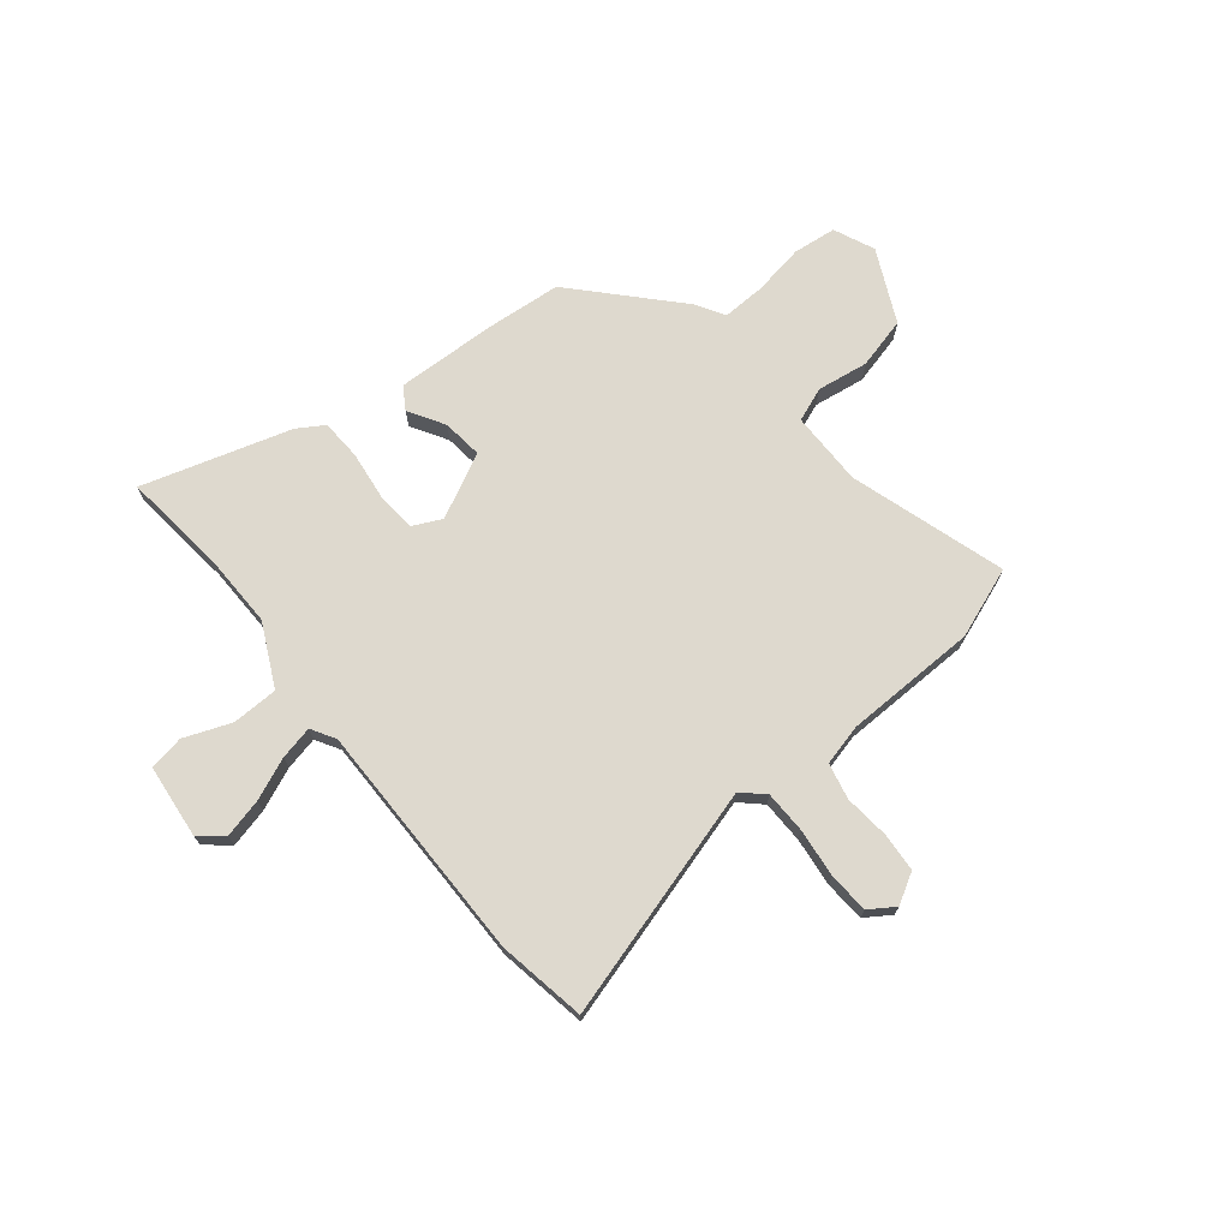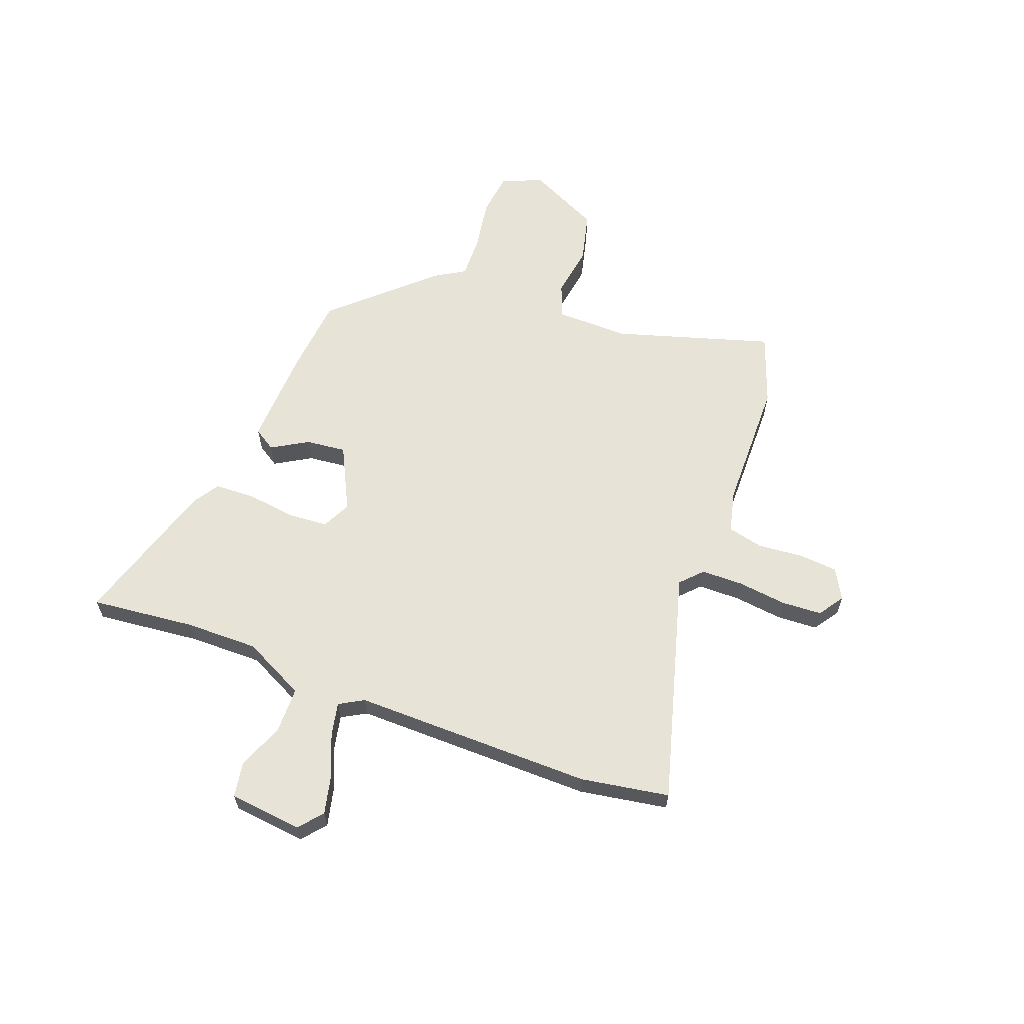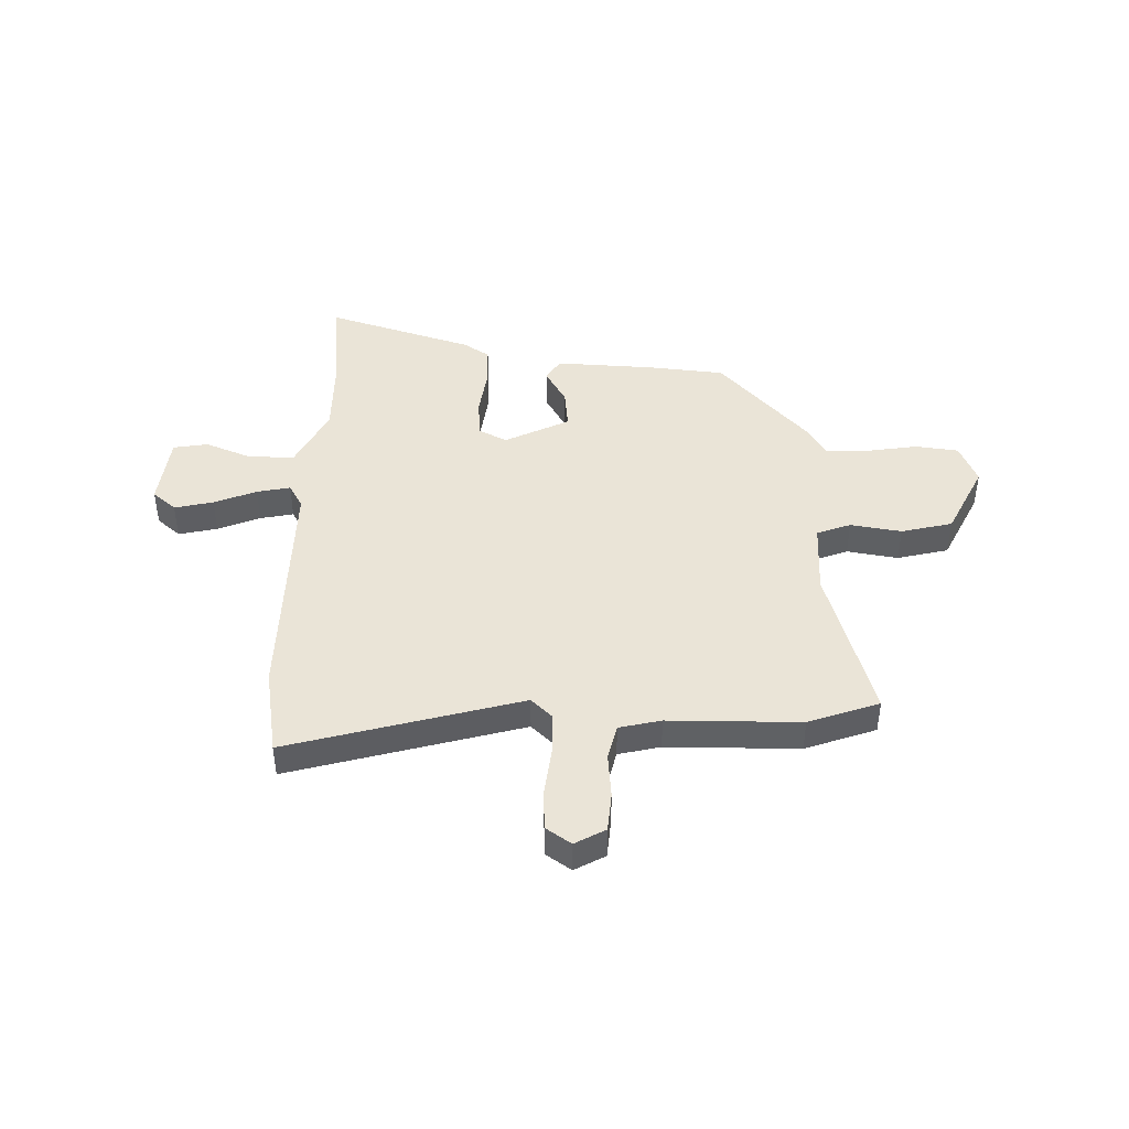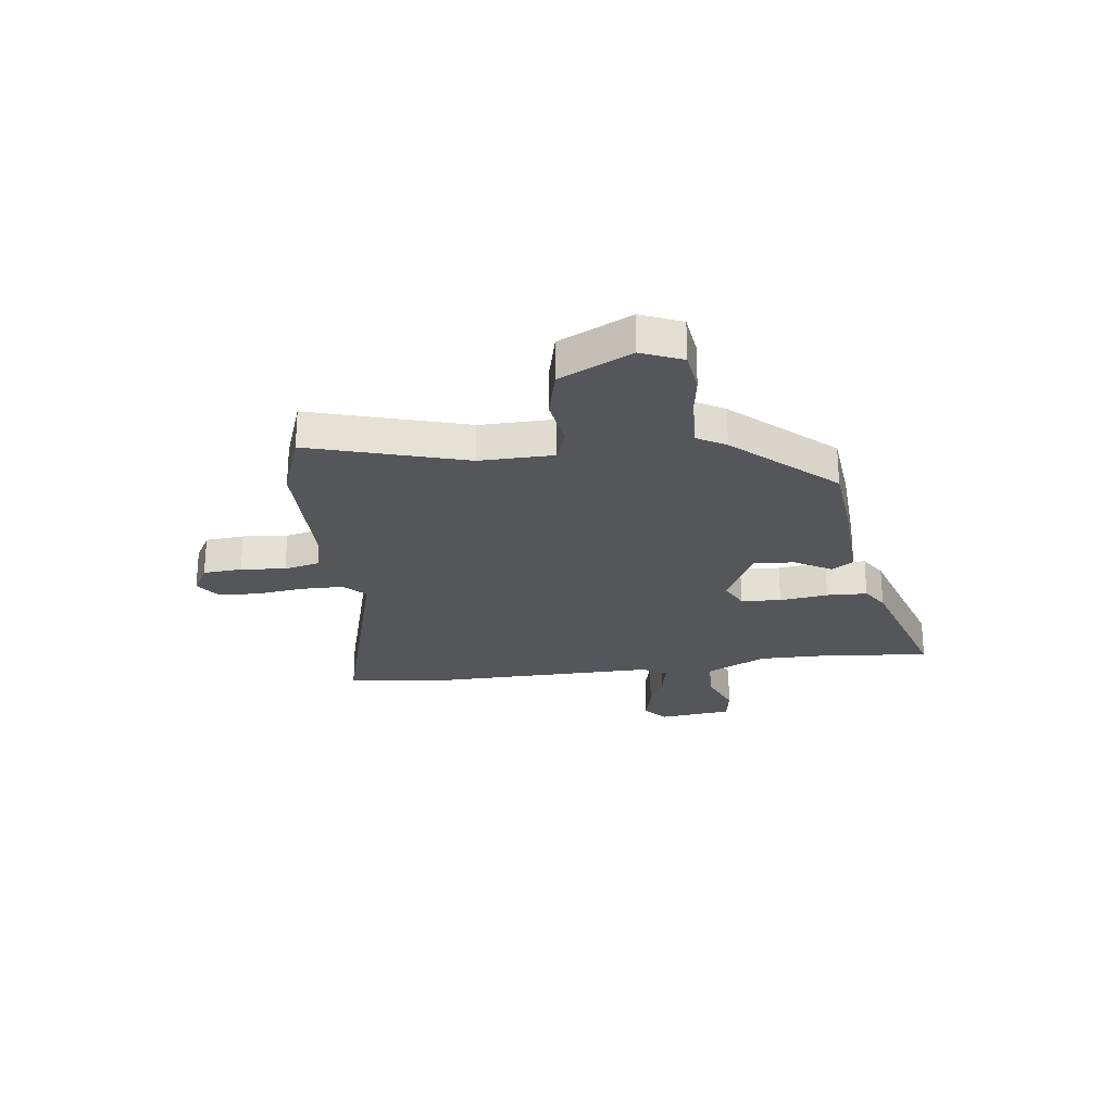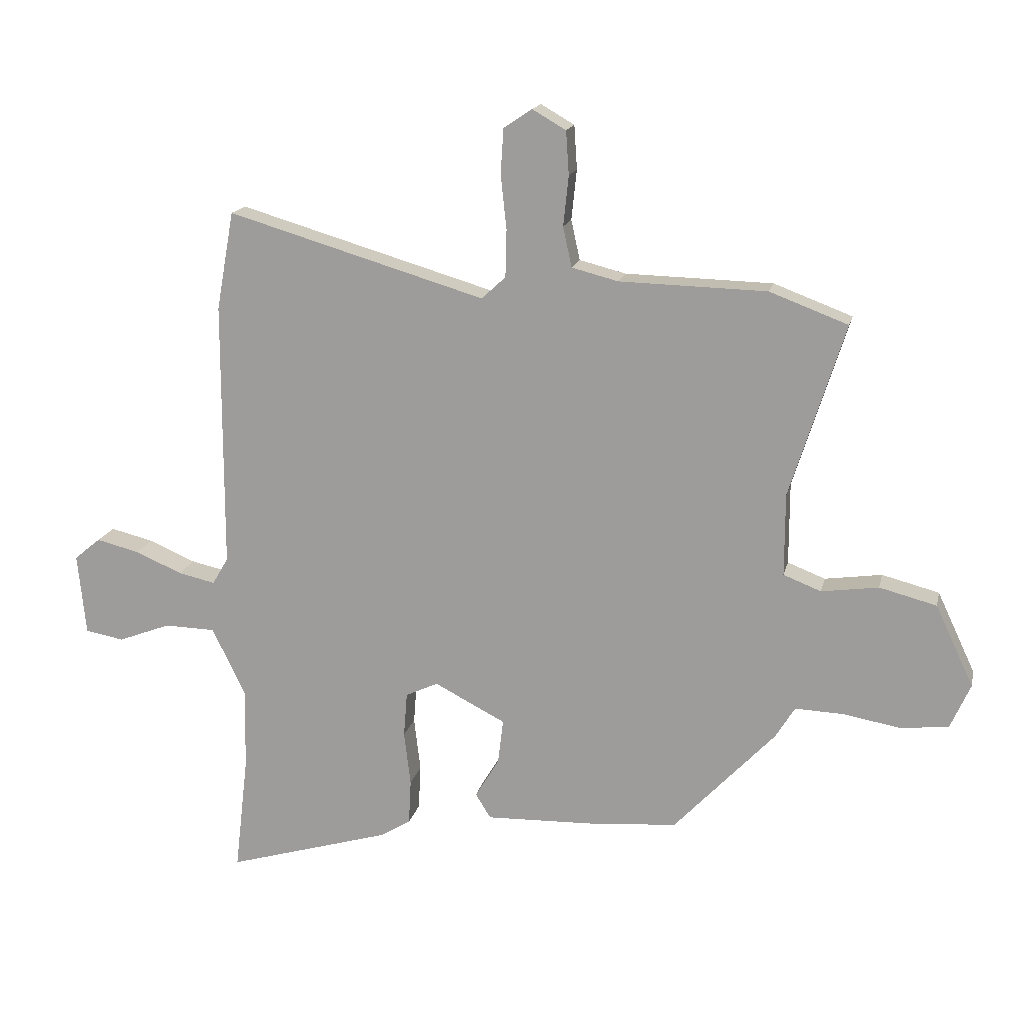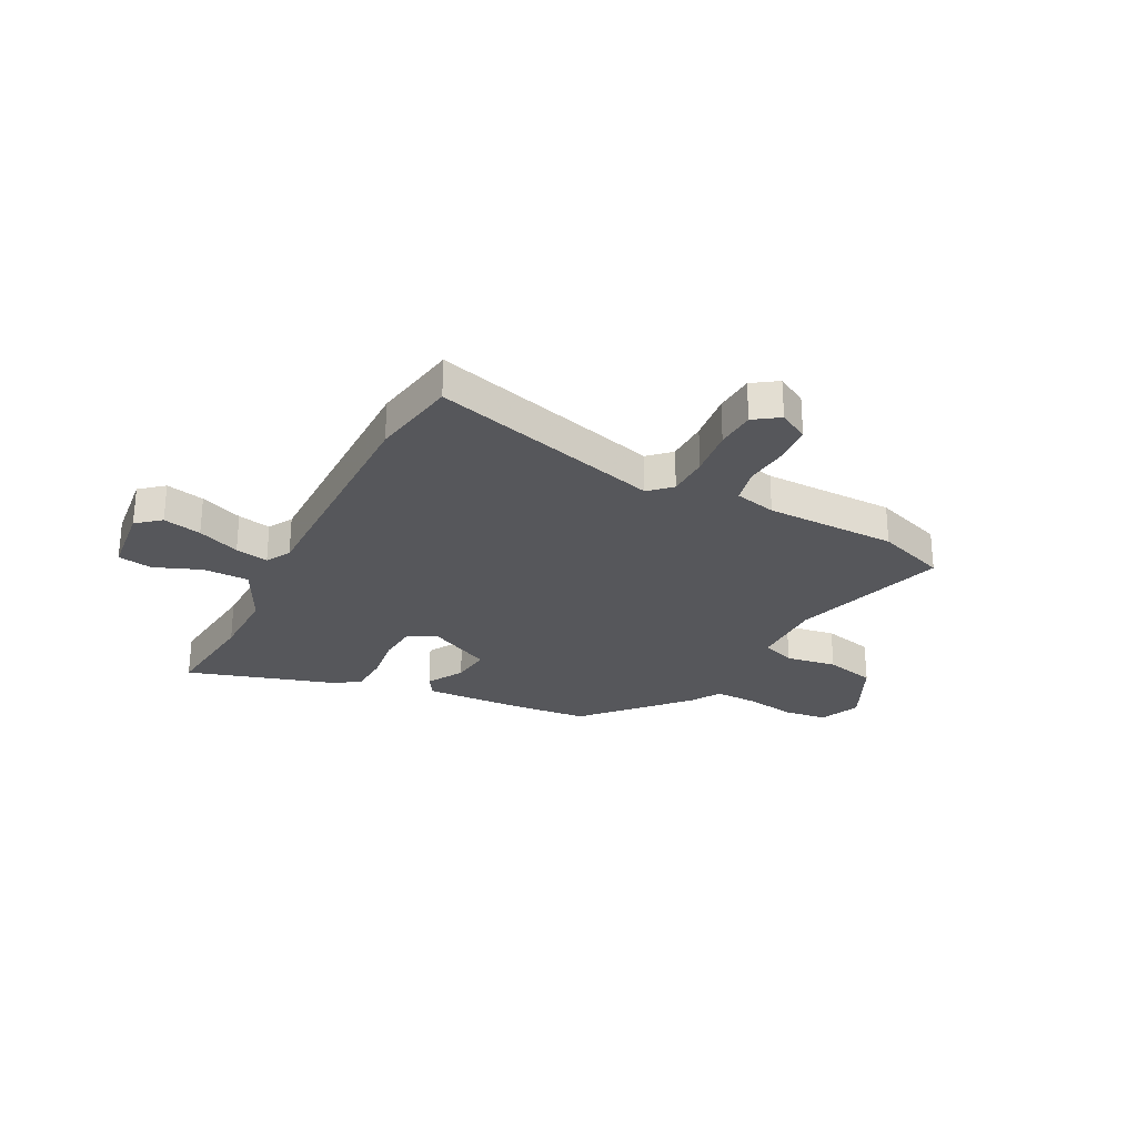
<metadata>
{"format":"obj","ext":"obj","renderer":"f3d","projection":"perspective","resolution":1024,"background":"white","views":[{"elev":71.5,"azim":-38.7,"up":"+Y"},{"elev":62.2,"azim":-68.7,"up":"+Y"},{"elev":43.9,"azim":2.3,"up":"+Y"},{"elev":-25.1,"azim":98.3,"up":"+Y"},{"elev":16.6,"azim":12.6,"up":"+Z"},{"elev":-27.1,"azim":-26.6,"up":"+Y"}]}
</metadata>
<code>
v 0.305 0.07 -0.44
v 0.161 0.07 -0.452
v -0.029 0.07 -0.458
v -0.055 0.07 -0.416
v -0.014 0.07 -0.348
v -0.005 0.07 -0.272
v -0.126 0.07 -0.21
v -0.181 0.07 -0.236
v -0.187 0.07 -0.312
v -0.176 0.07 -0.404
v -0.18 0.07 -0.481
v -0.23 0.07 -0.512
v -0.511 0.07 -0.595
v -0.488 0.07 -0.397
v -0.485 0.07 -0.259
v -0.542 0.07 -0.141
v -0.629 0.07 -0.139
v -0.718 0.07 -0.173
v -0.784 0.07 -0.161
v -0.798 0.07 -0.022
v -0.753 0.07 0.015
v -0.68 0.07 -0.003
v -0.6 0.07 -0.037
v -0.537 0.07 -0.051
v -0.51 0.07 -0.005
v -0.509 0.07 0.451
v -0.479 0.07 0.618
v -0.041 0.07 0.489
v 0 0.07 0.527
v 0.002 0.07 0.607
v -0.008 0.07 0.7
v -0.003 0.07 0.776
v 0.045 0.07 0.808
v 0.102 0.07 0.775
v 0.107 0.07 0.701
v 0.098 0.07 0.616
v 0.113 0.07 0.548
v 0.192 0.07 0.528
v 0.442 0.07 0.522
v 0.575 0.07 0.472
v 0.482 0.07 0.177
v 0.482 0.07 0.037
v 0.546 0.07 0.012
v 0.643 0.07 0.026
v 0.74 0.07 0.001
v 0.805 0.07 -0.137
v 0.771 0.07 -0.214
v 0.689 0.07 -0.223
v 0.592 0.07 -0.206
v 0.51 0.07 -0.203
v 0.477 0.07 -0.257
v 0.305 0 -0.44
v 0.161 0 -0.452
v -0.029 0 -0.458
v -0.055 0 -0.416
v -0.014 0 -0.348
v -0.005 0 -0.272
v -0.126 0 -0.21
v -0.181 0 -0.236
v -0.187 0 -0.312
v -0.176 0 -0.404
v -0.18 0 -0.481
v -0.23 0 -0.512
v -0.511 0 -0.595
v -0.488 0 -0.397
v -0.485 0 -0.259
v -0.542 0 -0.141
v -0.629 0 -0.139
v -0.718 0 -0.173
v -0.784 0 -0.161
v -0.798 0 -0.022
v -0.753 0 0.015
v -0.68 0 -0.003
v -0.6 0 -0.037
v -0.537 0 -0.051
v -0.51 0 -0.005
v -0.509 0 0.451
v -0.479 0 0.618
v -0.041 0 0.489
v 0 0 0.527
v 0.002 0 0.607
v -0.008 0 0.7
v -0.003 0 0.776
v 0.045 0 0.808
v 0.102 0 0.775
v 0.107 0 0.701
v 0.098 0 0.616
v 0.113 0 0.548
v 0.192 0 0.528
v 0.442 0 0.522
v 0.575 0 0.472
v 0.482 0 0.177
v 0.482 0 0.037
v 0.546 0 0.012
v 0.643 0 0.026
v 0.74 0 0.001
v 0.805 0 -0.137
v 0.771 0 -0.214
v 0.689 0 -0.223
v 0.592 0 -0.206
v 0.51 0 -0.203
v 0.477 0 -0.257
f 50 51 1 2
f 46 47 48 49
f 46 49 50
f 43 44 45 46
f 42 43 46 50
f 38 39 40 41
f 37 38 41 42
f 33 34 35 36
f 33 36 37
f 30 31 32 33
f 29 30 33 37
f 28 29 37 42
f 25 26 27 28
f 24 25 28 42
f 20 21 22 23
f 20 23 24
f 17 18 19 20
f 16 17 20 24
f 15 16 24 42
f 11 12 13 14
f 9 10 11 14
f 8 9 14 15
f 7 8 15
f 2 3 4 5
f 2 5 6
f 50 2 6
f 42 50 6 7
f 7 15 42
f 53 52 102 101
f 100 99 98 97
f 101 100 97
f 97 96 95 94
f 101 97 94 93
f 92 91 90 89
f 93 92 89 88
f 87 86 85 84
f 88 87 84
f 84 83 82 81
f 88 84 81 80
f 93 88 80 79
f 79 78 77 76
f 93 79 76 75
f 74 73 72 71
f 75 74 71
f 71 70 69 68
f 75 71 68 67
f 93 75 67 66
f 65 64 63 62
f 65 62 61 60
f 66 65 60 59
f 66 59 58
f 56 55 54 53
f 57 56 53
f 57 53 101
f 58 57 101 93
f 93 66 58
f 1 52 53 2
f 2 53 54 3
f 3 54 55 4
f 4 55 56 5
f 5 56 57 6
f 6 57 58 7
f 7 58 59 8
f 8 59 60 9
f 9 60 61 10
f 10 61 62 11
f 11 62 63 12
f 12 63 64 13
f 13 64 65 14
f 14 65 66 15
f 15 66 67 16
f 16 67 68 17
f 17 68 69 18
f 18 69 70 19
f 19 70 71 20
f 20 71 72 21
f 21 72 73 22
f 22 73 74 23
f 23 74 75 24
f 24 75 76 25
f 25 76 77 26
f 26 77 78 27
f 27 78 79 28
f 28 79 80 29
f 29 80 81 30
f 30 81 82 31
f 31 82 83 32
f 32 83 84 33
f 33 84 85 34
f 34 85 86 35
f 35 86 87 36
f 36 87 88 37
f 37 88 89 38
f 38 89 90 39
f 39 90 91 40
f 40 91 92 41
f 41 92 93 42
f 42 93 94 43
f 43 94 95 44
f 44 95 96 45
f 45 96 97 46
f 46 97 98 47
f 47 98 99 48
f 48 99 100 49
f 49 100 101 50
f 50 101 102 51
f 51 102 52 1

</code>
